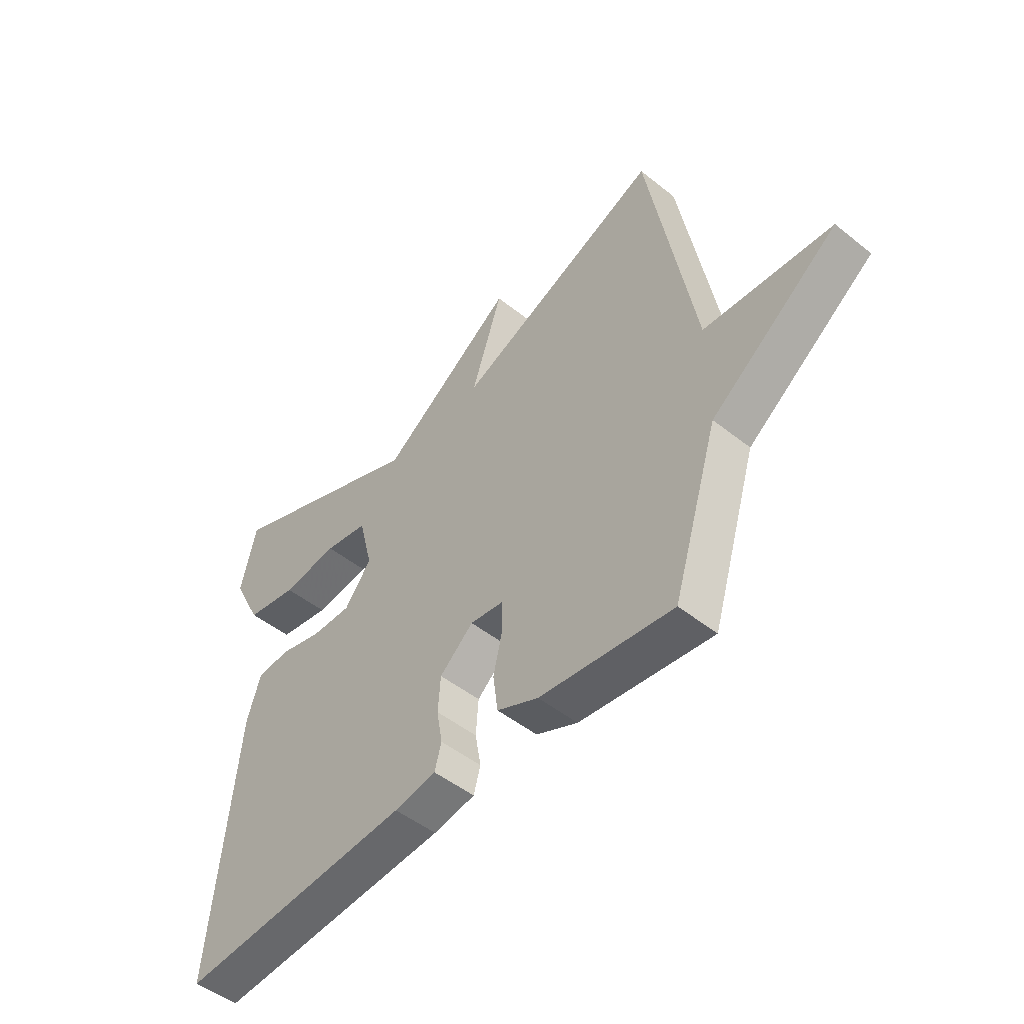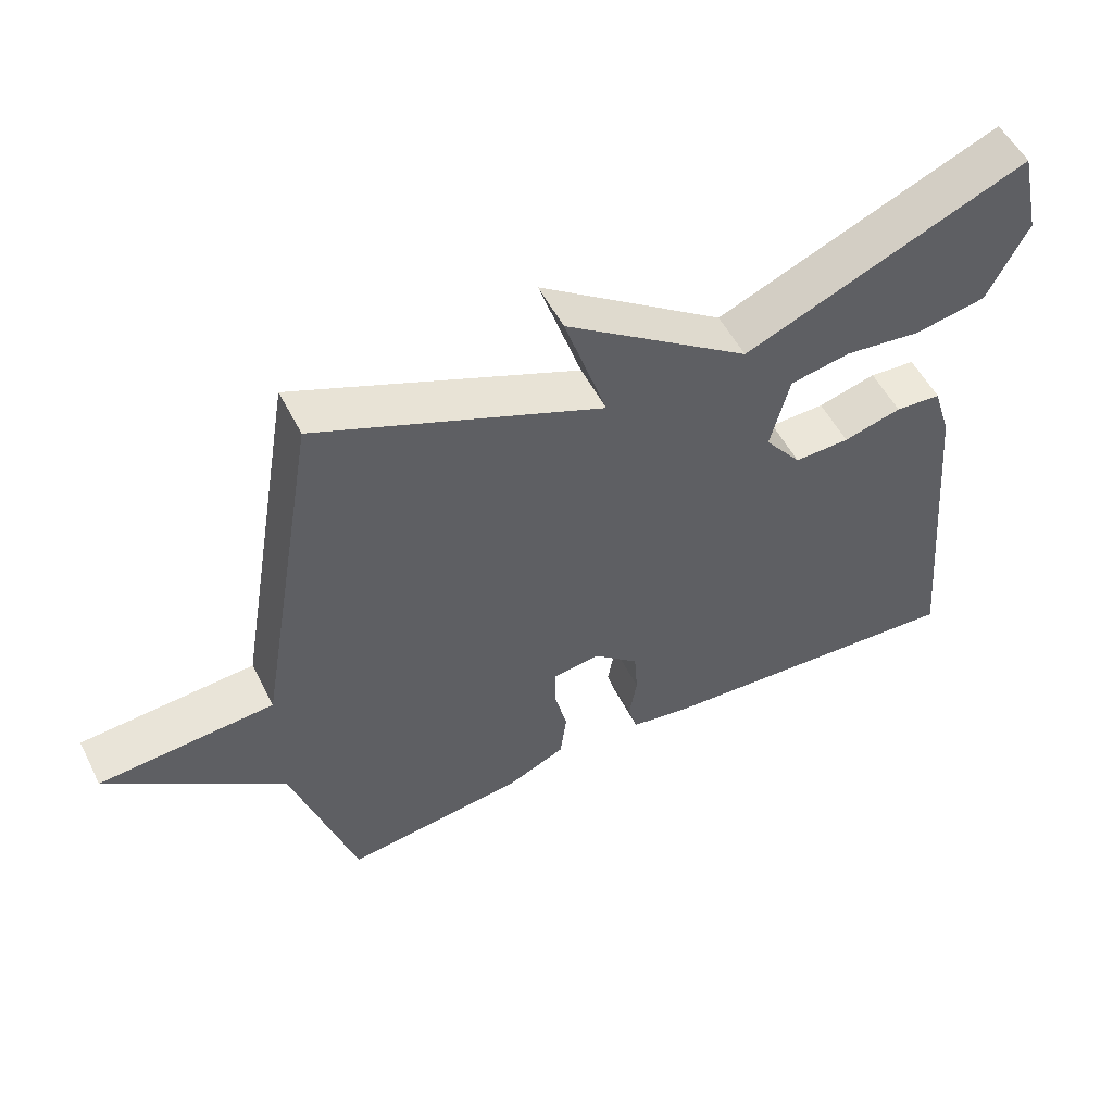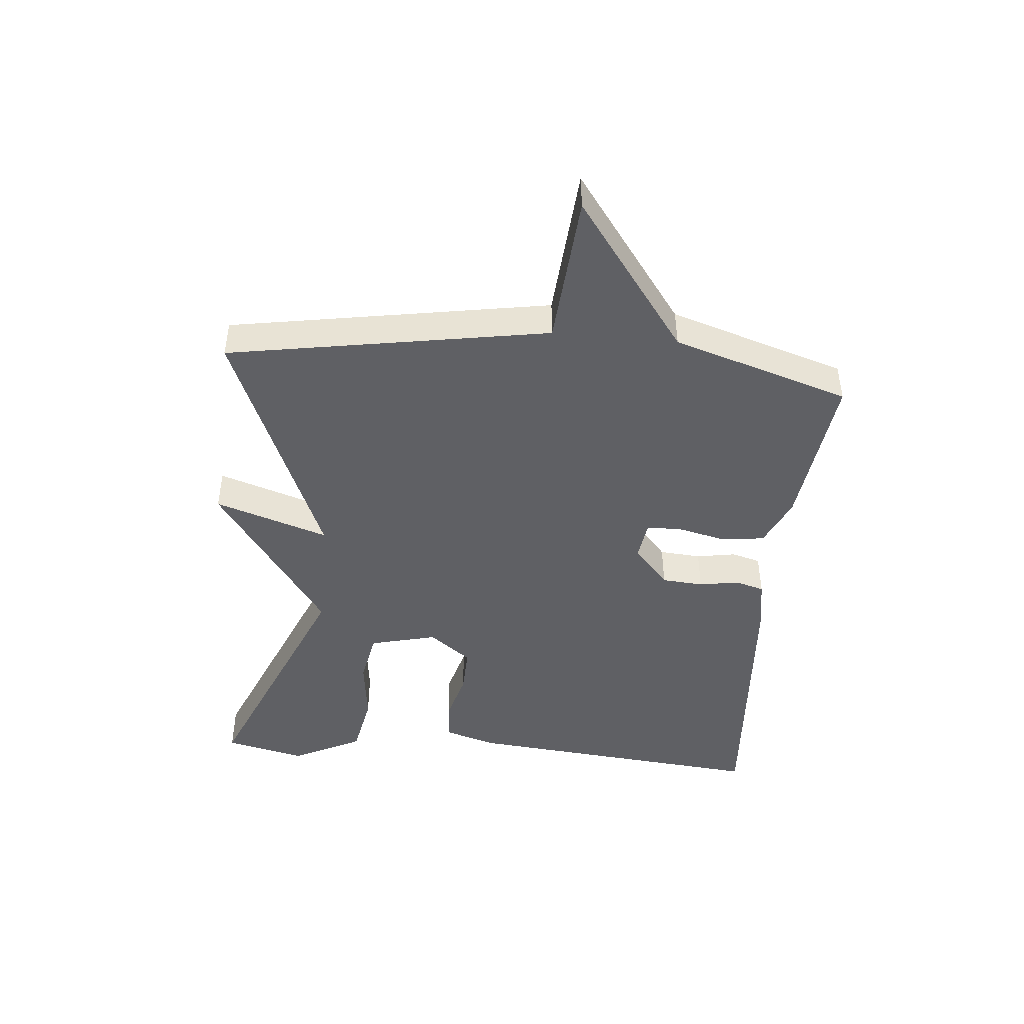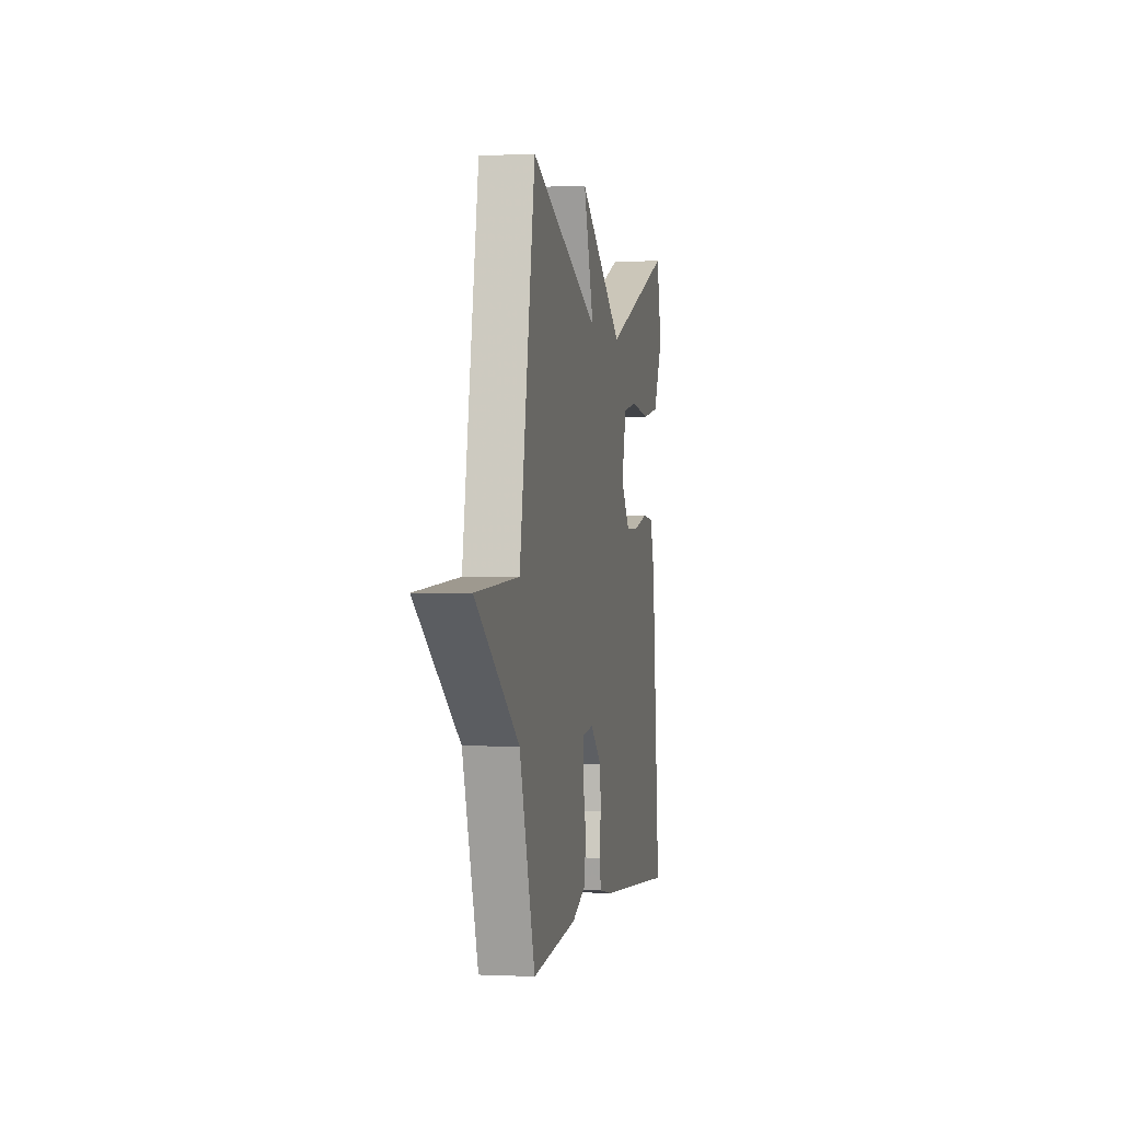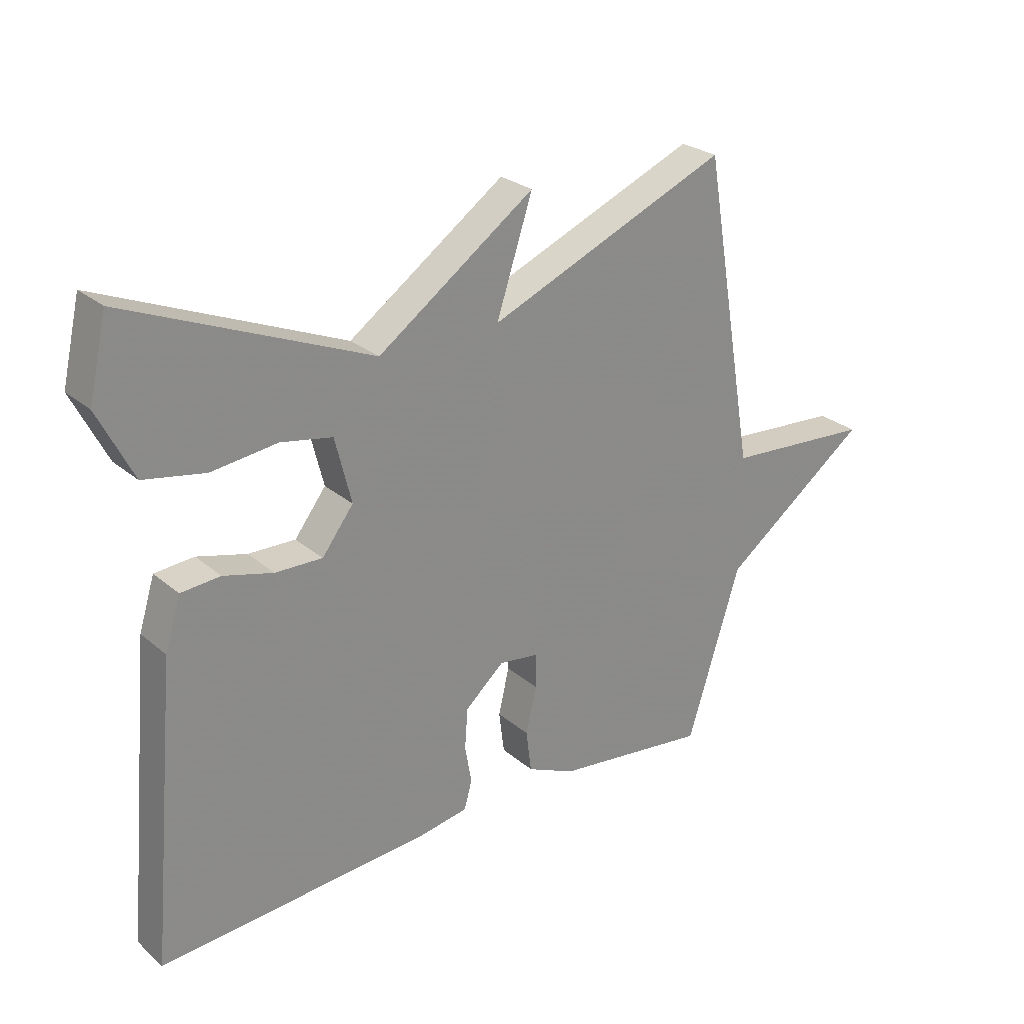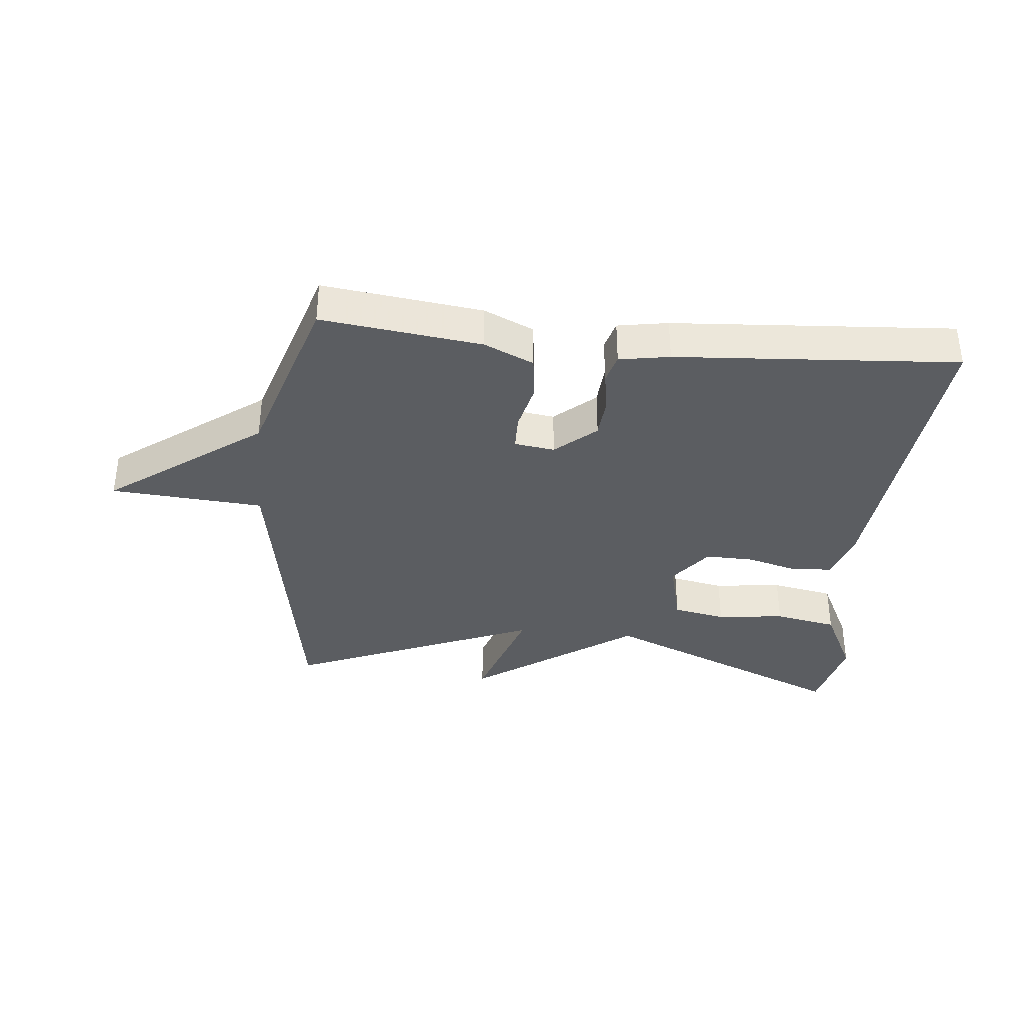
<metadata>
{"format":"obj","ext":"obj","renderer":"f3d","projection":"perspective","resolution":1024,"background":"white","views":[{"elev":-49.3,"azim":48.6,"up":"+Z"},{"elev":53.5,"azim":153.4,"up":"+Z"},{"elev":-45.2,"azim":84.7,"up":"+Y"},{"elev":-0.5,"azim":100.9,"up":"+Z"},{"elev":26.5,"azim":-37.5,"up":"+Z"},{"elev":-36.2,"azim":174.3,"up":"+Y"}]}
</metadata>
<code>
v 0.5 0.07 -0.5
v 0.243 0.07 -0.468
v 0.163 0.07 -0.432
v 0.154 0.07 -0.362
v 0.172 0.07 -0.285
v 0.171 0.07 -0.228
v 0.106 0.07 -0.219
v 0.041 0.07 -0.276
v 0.036 0.07 -0.343
v 0.047 0.07 -0.407
v 0.034 0.07 -0.454
v -0.047 0.07 -0.468
v -0.5 0.07 -0.5
v -0.454 0.07 -0.006
v -0.428 0.07 0.078
v -0.363 0.07 0.083
v -0.281 0.07 0.061
v -0.203 0.07 0.059
v -0.151 0.07 0.127
v -0.178 0.07 0.235
v -0.263 0.07 0.251
v -0.372 0.07 0.238
v -0.473 0.07 0.257
v -0.53 0.07 0.37
v -0.5 0.07 0.5
v -0.1 0.07 0.333
v 0.16 0.07 0.516
v 0.1 0.07 0.333
v 0.5 0.07 0.5
v 0.589 0.07 -0.015
v 0.835 0.07 -0.033
v 0.589 0.07 -0.215
v 0.5 0 -0.5
v 0.243 0 -0.468
v 0.163 0 -0.432
v 0.154 0 -0.362
v 0.172 0 -0.285
v 0.171 0 -0.228
v 0.106 0 -0.219
v 0.041 0 -0.276
v 0.036 0 -0.343
v 0.047 0 -0.407
v 0.034 0 -0.454
v -0.047 0 -0.468
v -0.5 0 -0.5
v -0.454 0 -0.006
v -0.428 0 0.078
v -0.363 0 0.083
v -0.281 0 0.061
v -0.203 0 0.059
v -0.151 0 0.127
v -0.178 0 0.235
v -0.263 0 0.251
v -0.372 0 0.238
v -0.473 0 0.257
v -0.53 0 0.37
v -0.5 0 0.5
v -0.1 0 0.333
v 0.16 0 0.516
v 0.1 0 0.333
v 0.5 0 0.5
v 0.589 0 -0.015
v 0.835 0 -0.033
v 0.589 0 -0.215
f 30 31 32
f 32 1 2
f 30 32 2
f 29 30 2
f 28 29 2
f 26 27 28
f 24 25 26
f 23 24 26
f 22 23 26
f 21 22 26
f 20 21 26 28
f 19 20 28
f 18 19 28
f 15 16 17
f 14 15 17
f 13 14 17
f 12 13 17
f 11 12 17
f 10 11 17
f 9 10 17
f 8 9 17 18
f 7 8 18 28
f 2 3 4 5
f 2 5 6
f 28 2 6
f 6 7 28
f 64 63 62
f 34 33 64
f 34 64 62
f 34 62 61
f 34 61 60
f 60 59 58
f 58 57 56
f 58 56 55
f 58 55 54
f 58 54 53
f 60 58 53 52
f 60 52 51
f 60 51 50
f 49 48 47
f 49 47 46
f 49 46 45
f 49 45 44
f 49 44 43
f 49 43 42
f 49 42 41
f 50 49 41 40
f 60 50 40 39
f 37 36 35 34
f 38 37 34
f 38 34 60
f 60 39 38
f 1 33 34 2
f 2 34 35 3
f 3 35 36 4
f 4 36 37 5
f 5 37 38 6
f 6 38 39 7
f 7 39 40 8
f 8 40 41 9
f 9 41 42 10
f 10 42 43 11
f 11 43 44 12
f 12 44 45 13
f 13 45 46 14
f 14 46 47 15
f 15 47 48 16
f 16 48 49 17
f 17 49 50 18
f 18 50 51 19
f 19 51 52 20
f 20 52 53 21
f 21 53 54 22
f 22 54 55 23
f 23 55 56 24
f 24 56 57 25
f 25 57 58 26
f 26 58 59 27
f 27 59 60 28
f 28 60 61 29
f 29 61 62 30
f 30 62 63 31
f 31 63 64 32
f 32 64 33 1

</code>
